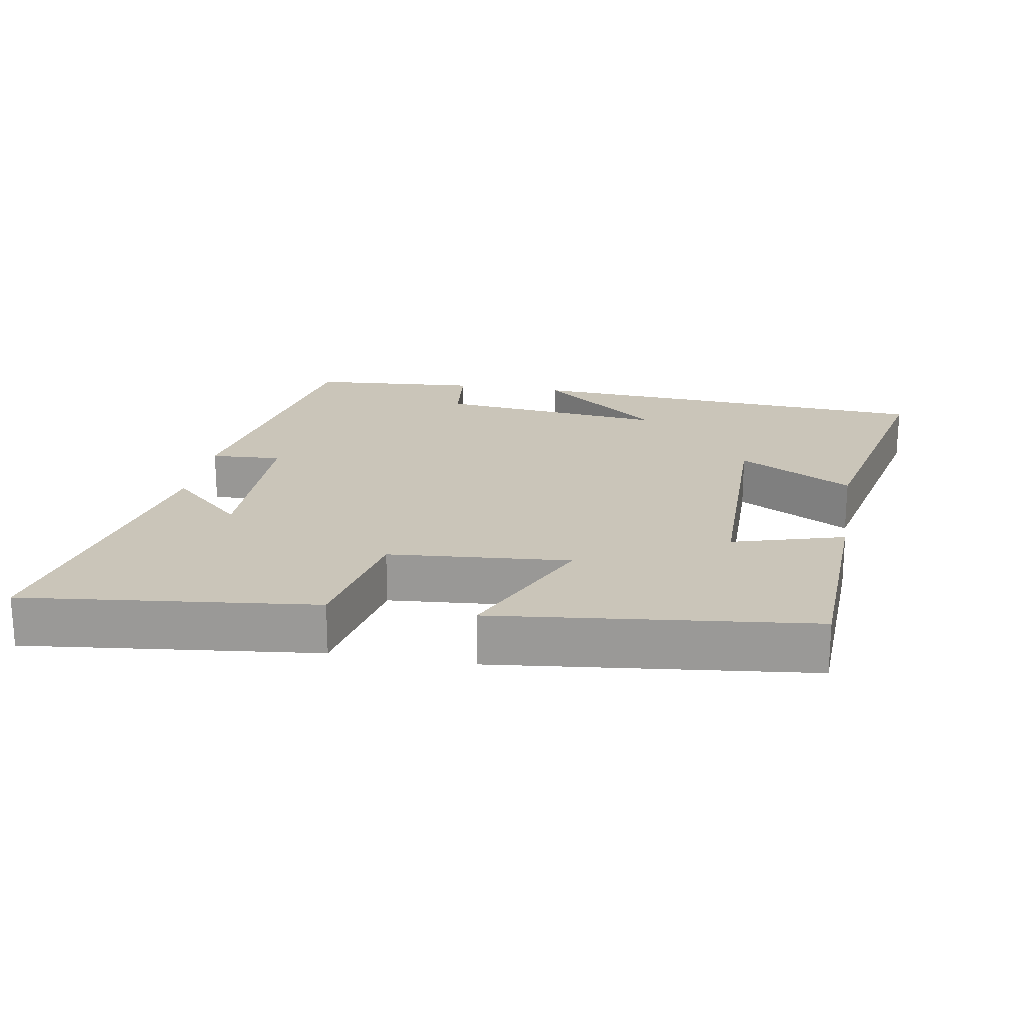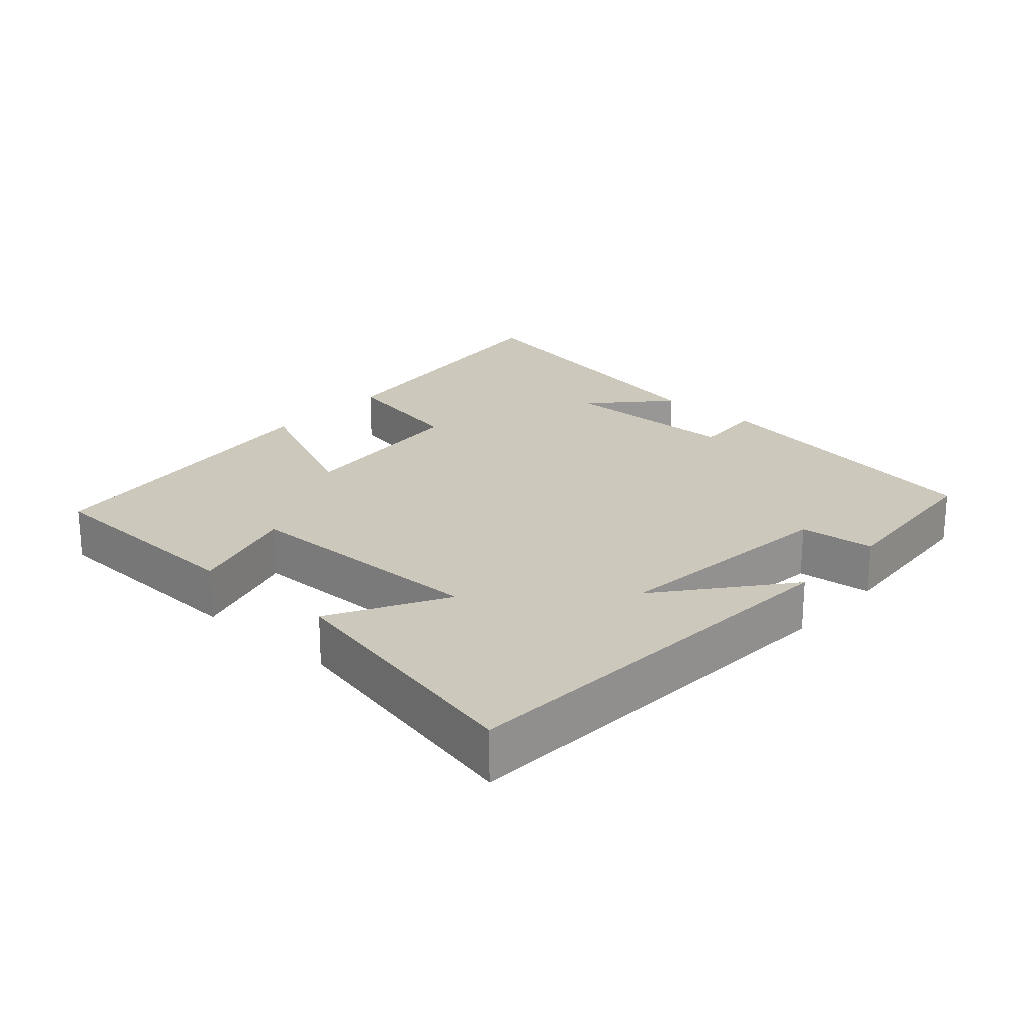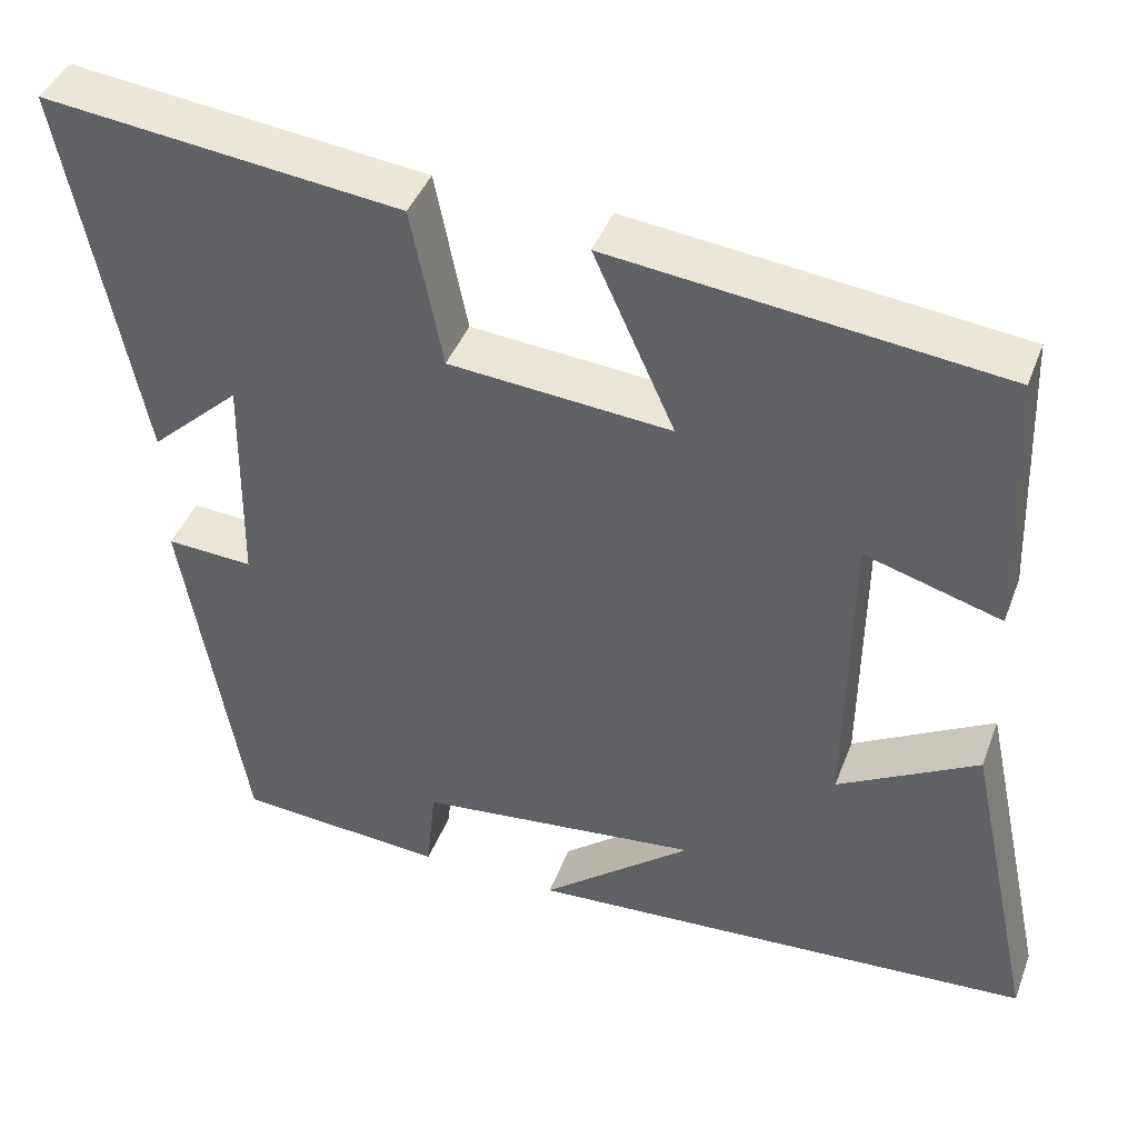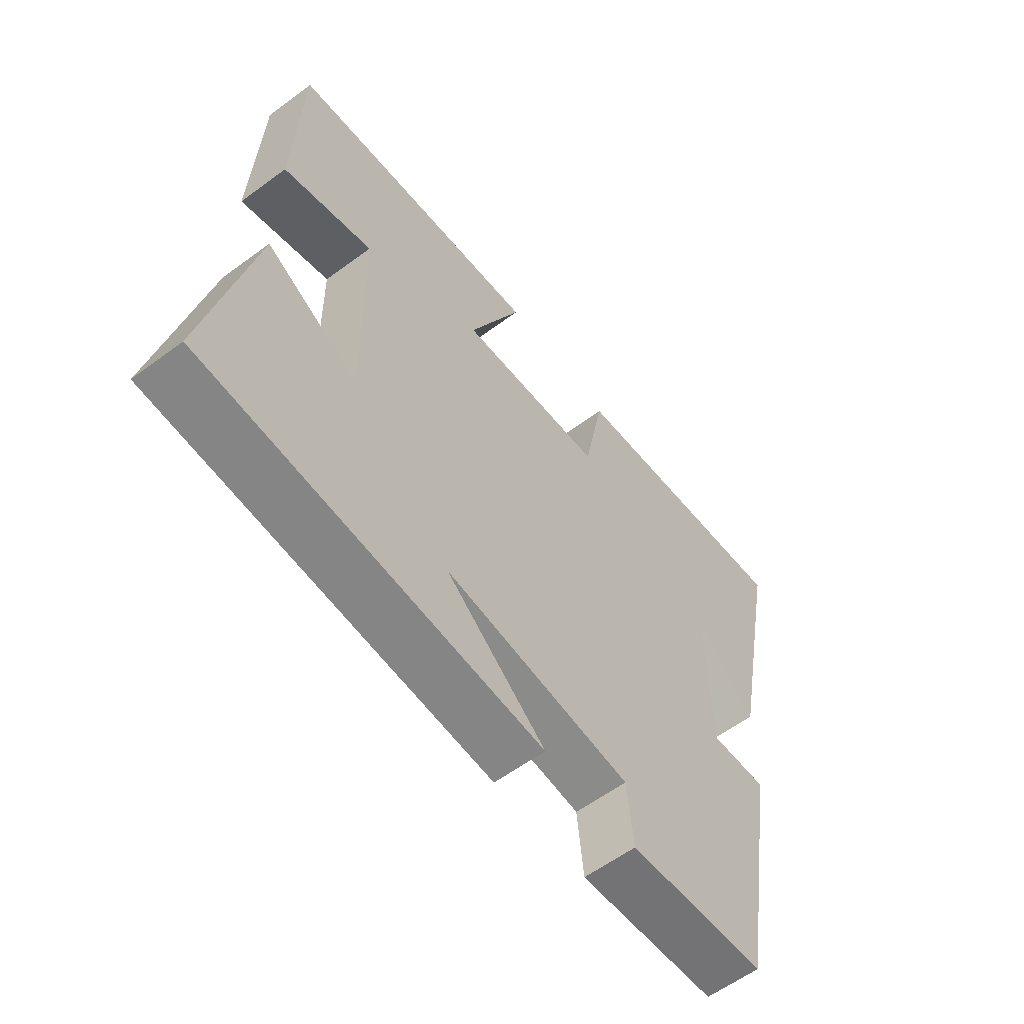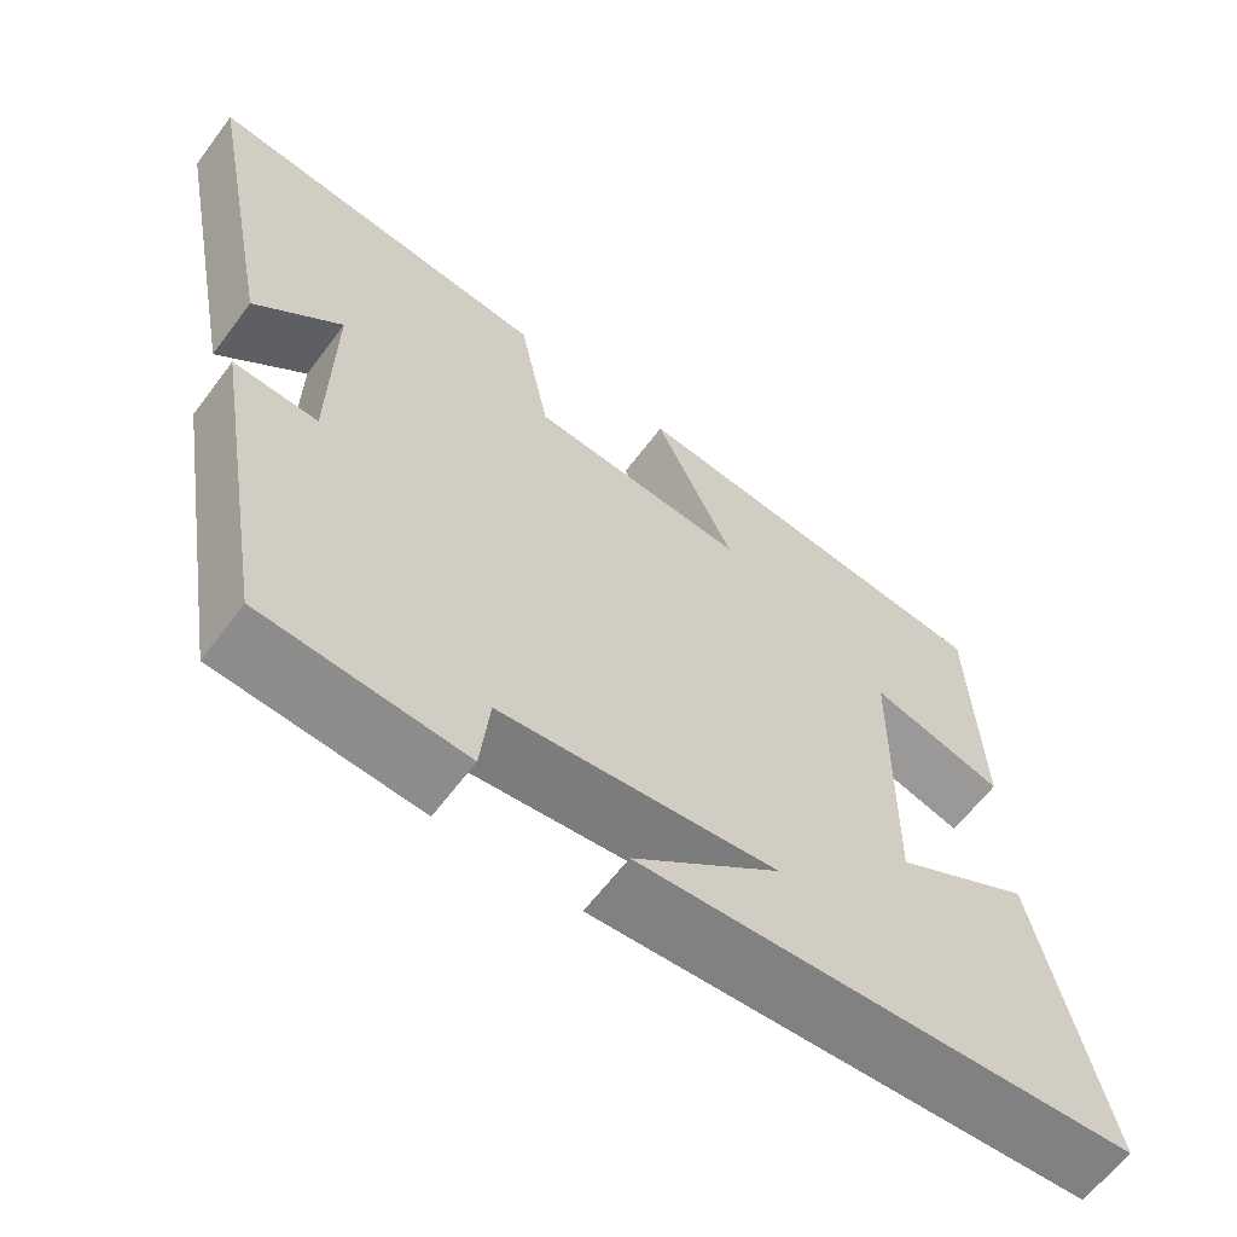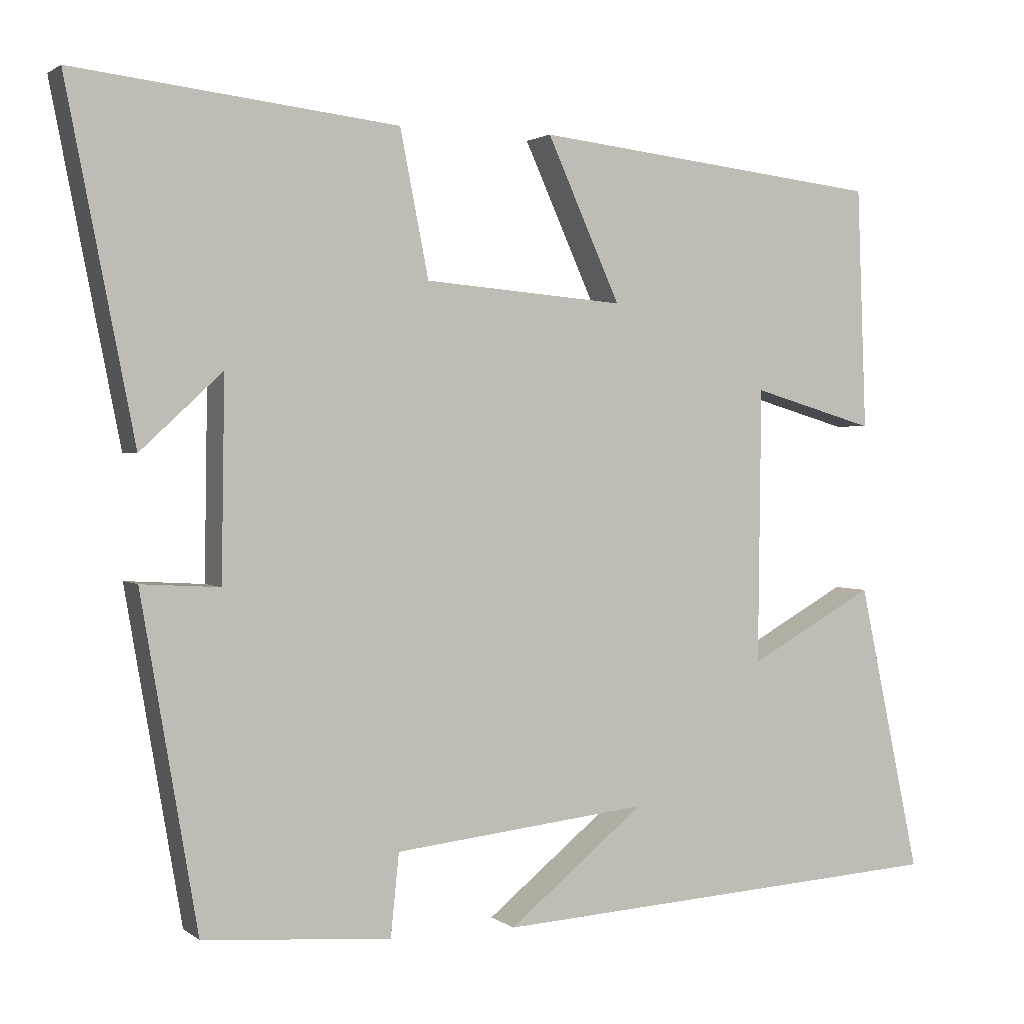
<metadata>
{"format":"obj","ext":"obj","renderer":"f3d","projection":"perspective","resolution":1024,"background":"white","views":[{"elev":20.6,"azim":9.9,"up":"+Y"},{"elev":22.2,"azim":131.8,"up":"+Y"},{"elev":42.1,"azim":19.9,"up":"+Z"},{"elev":-59.3,"azim":127.3,"up":"+Z"},{"elev":-62.2,"azim":-36.7,"up":"+Z"},{"elev":1.7,"azim":-24.0,"up":"+Z"}]}
</metadata>
<code>
v 0.488 0.07 0.448
v 0.5 0.07 0.134
v 0.34 0.07 0.181
v 0.336 0.07 -0.177
v 0.5 0.07 -0.086
v 0.581 0.07 -0.463
v -0.017 0.07 -0.5
v 0.16 0.07 -0.357
v -0.172 0.07 -0.393
v -0.183 0.07 -0.5
v -0.427 0.07 -0.481
v -0.5 0.07 -0.054
v -0.398 0.07 -0.06
v -0.394 0.07 0.198
v -0.5 0.07 0.1
v -0.588 0.07 0.548
v -0.169 0.07 0.5
v -0.132 0.07 0.312
v 0.128 0.07 0.29
v 0.033 0.07 0.5
v 0.488 0 0.448
v 0.5 0 0.134
v 0.34 0 0.181
v 0.336 0 -0.177
v 0.5 0 -0.086
v 0.581 0 -0.463
v -0.017 0 -0.5
v 0.16 0 -0.357
v -0.172 0 -0.393
v -0.183 0 -0.5
v -0.427 0 -0.481
v -0.5 0 -0.054
v -0.398 0 -0.06
v -0.394 0 0.198
v -0.5 0 0.1
v -0.588 0 0.548
v -0.169 0 0.5
v -0.132 0 0.312
v 0.128 0 0.29
v 0.033 0 0.5
f 19 20 1 2
f 16 17 18
f 14 15 16
f 14 16 18
f 13 14 18 19
f 9 10 11 12
f 8 9 12 13
f 5 6 7 8
f 4 5 8
f 3 4 8 13
f 19 2 3
f 3 13 19
f 22 21 40 39
f 38 37 36
f 36 35 34
f 38 36 34
f 39 38 34 33
f 32 31 30 29
f 33 32 29 28
f 28 27 26 25
f 28 25 24
f 33 28 24 23
f 23 22 39
f 39 33 23
f 1 21 22 2
f 2 22 23 3
f 3 23 24 4
f 4 24 25 5
f 5 25 26 6
f 6 26 27 7
f 7 27 28 8
f 8 28 29 9
f 9 29 30 10
f 10 30 31 11
f 11 31 32 12
f 12 32 33 13
f 13 33 34 14
f 14 34 35 15
f 15 35 36 16
f 16 36 37 17
f 17 37 38 18
f 18 38 39 19
f 19 39 40 20
f 20 40 21 1

</code>
